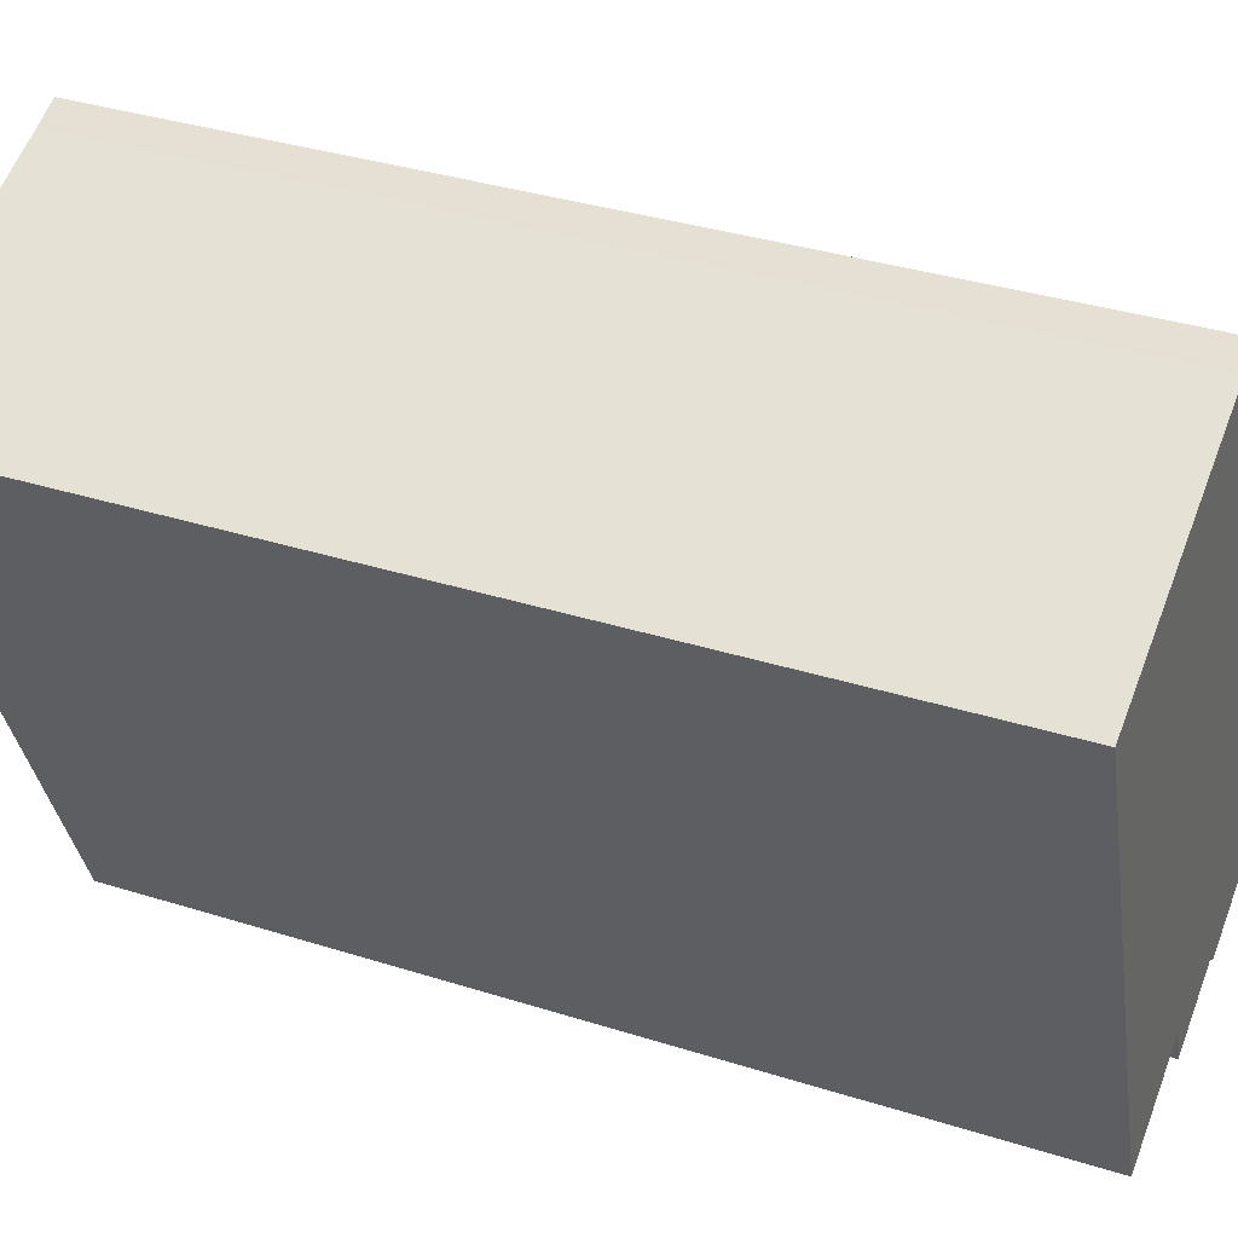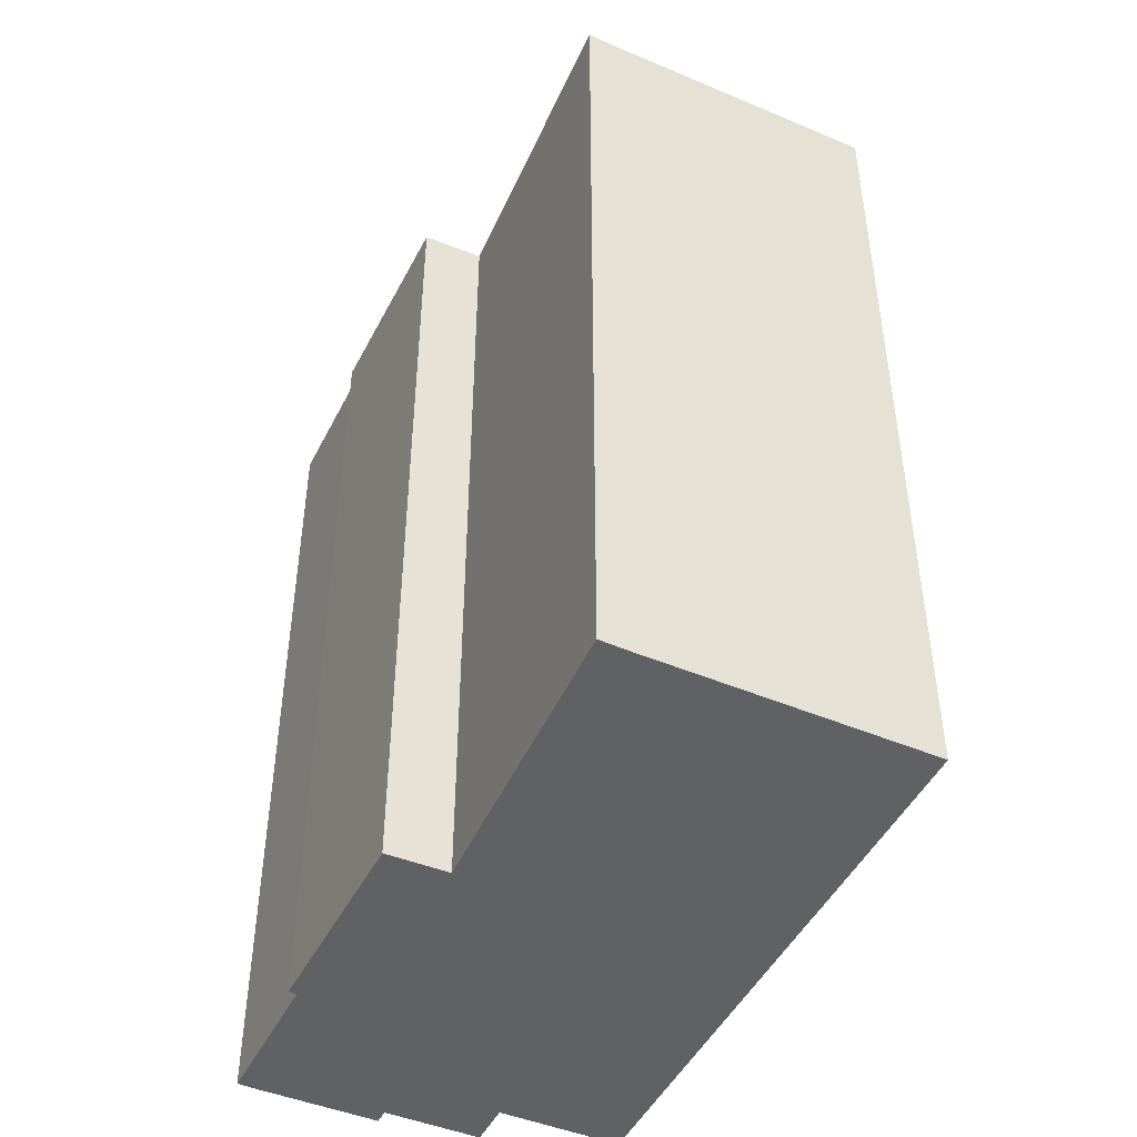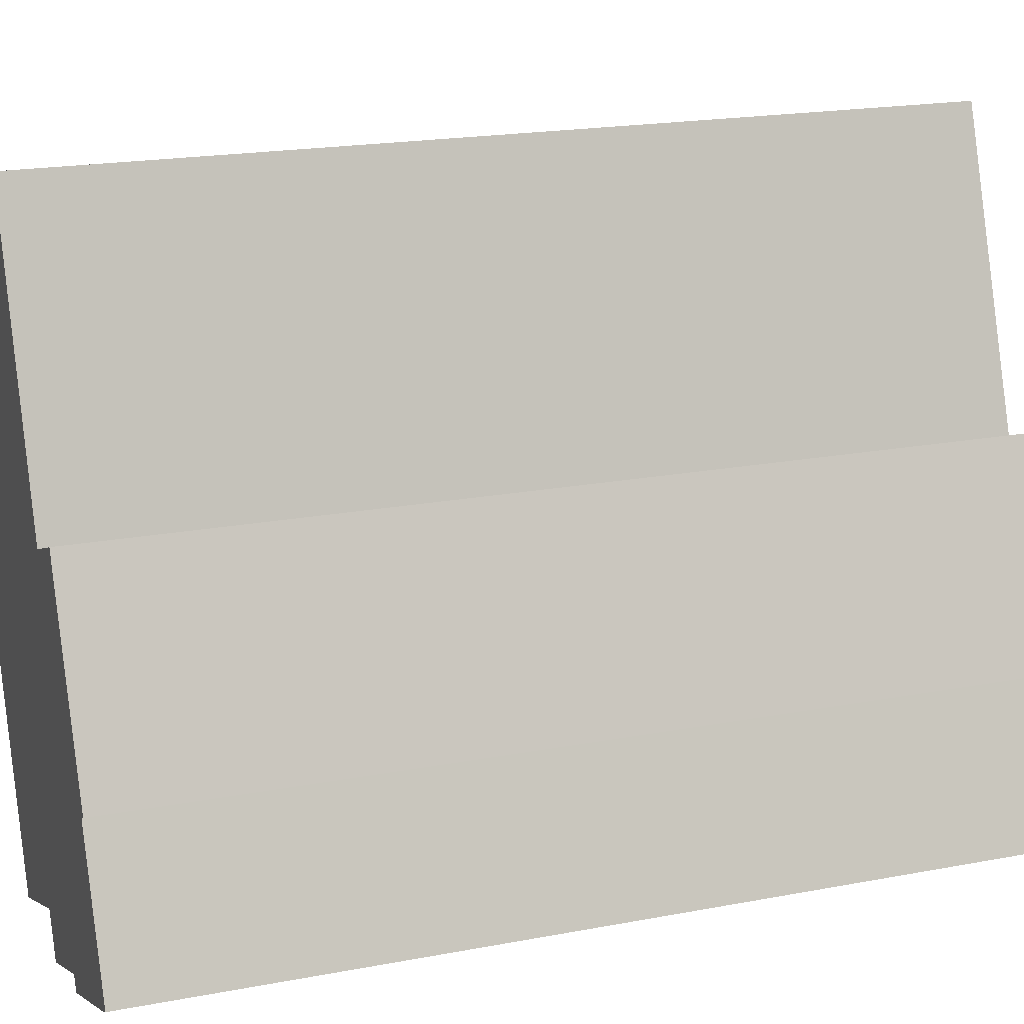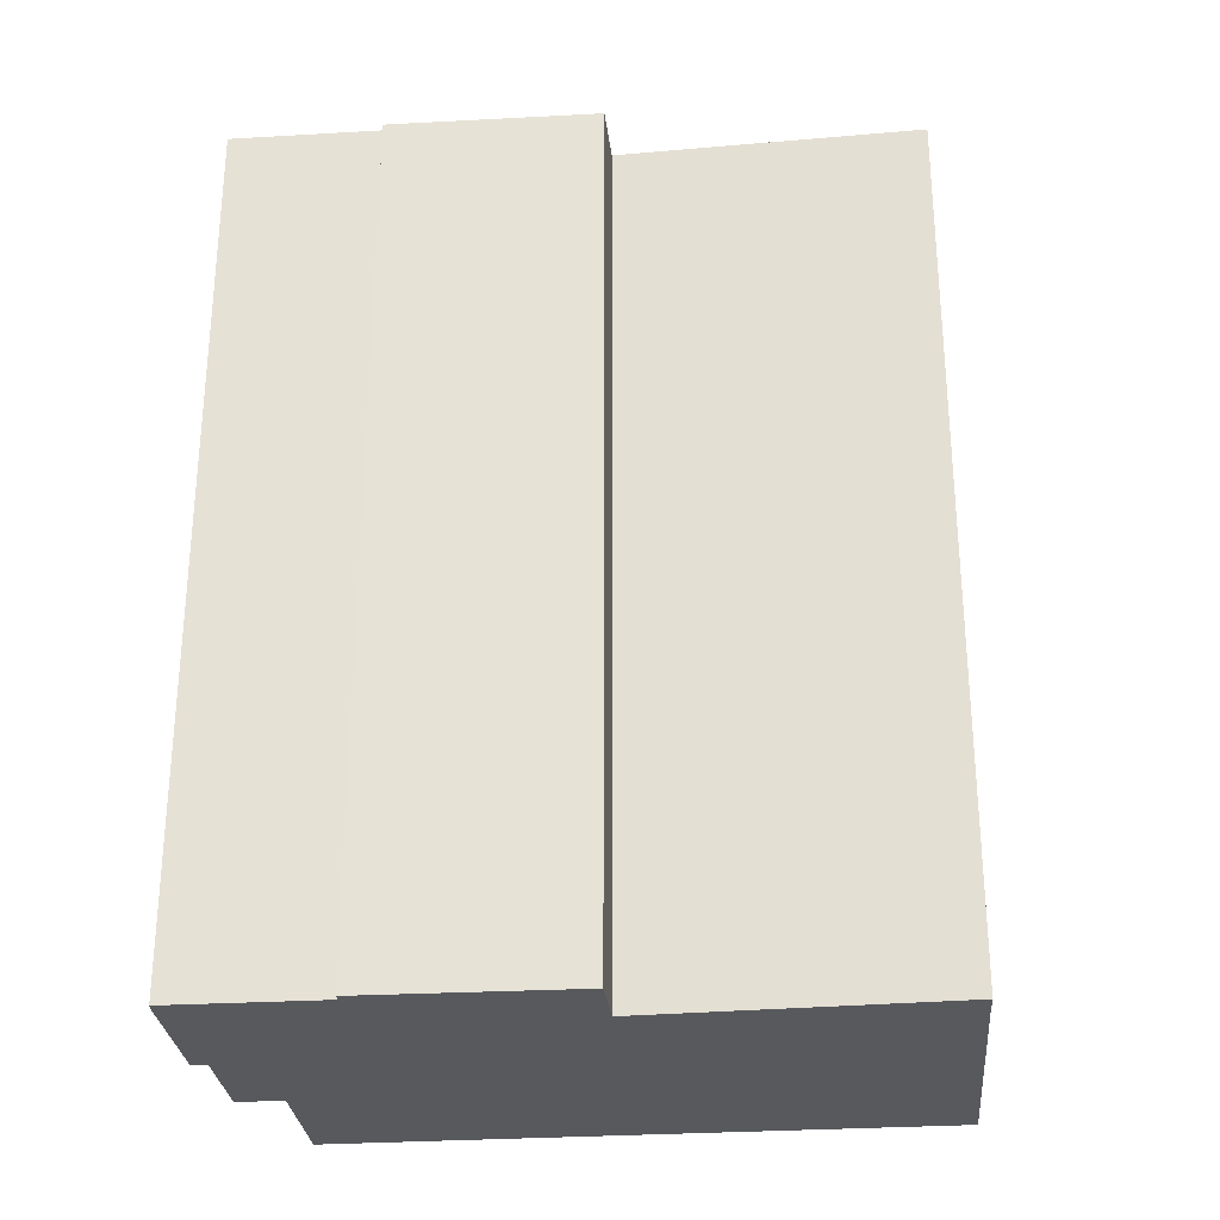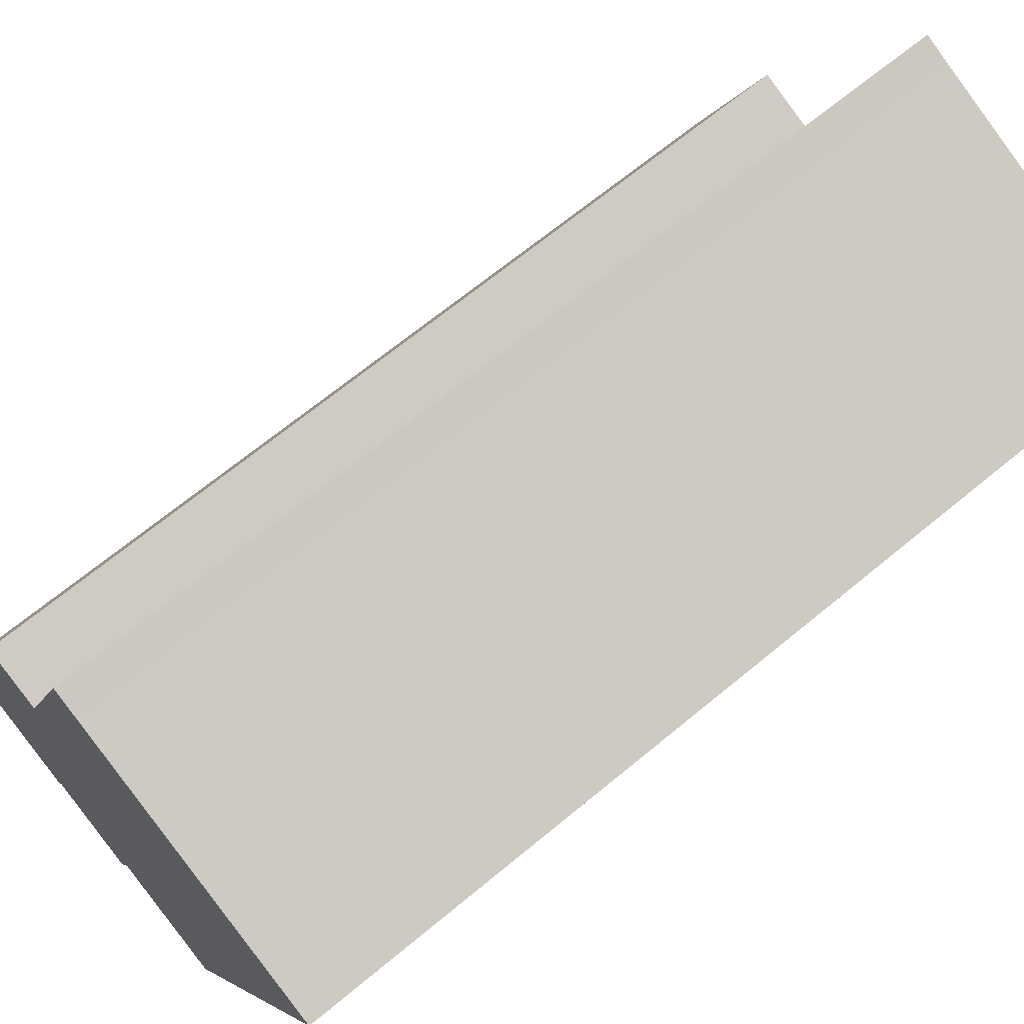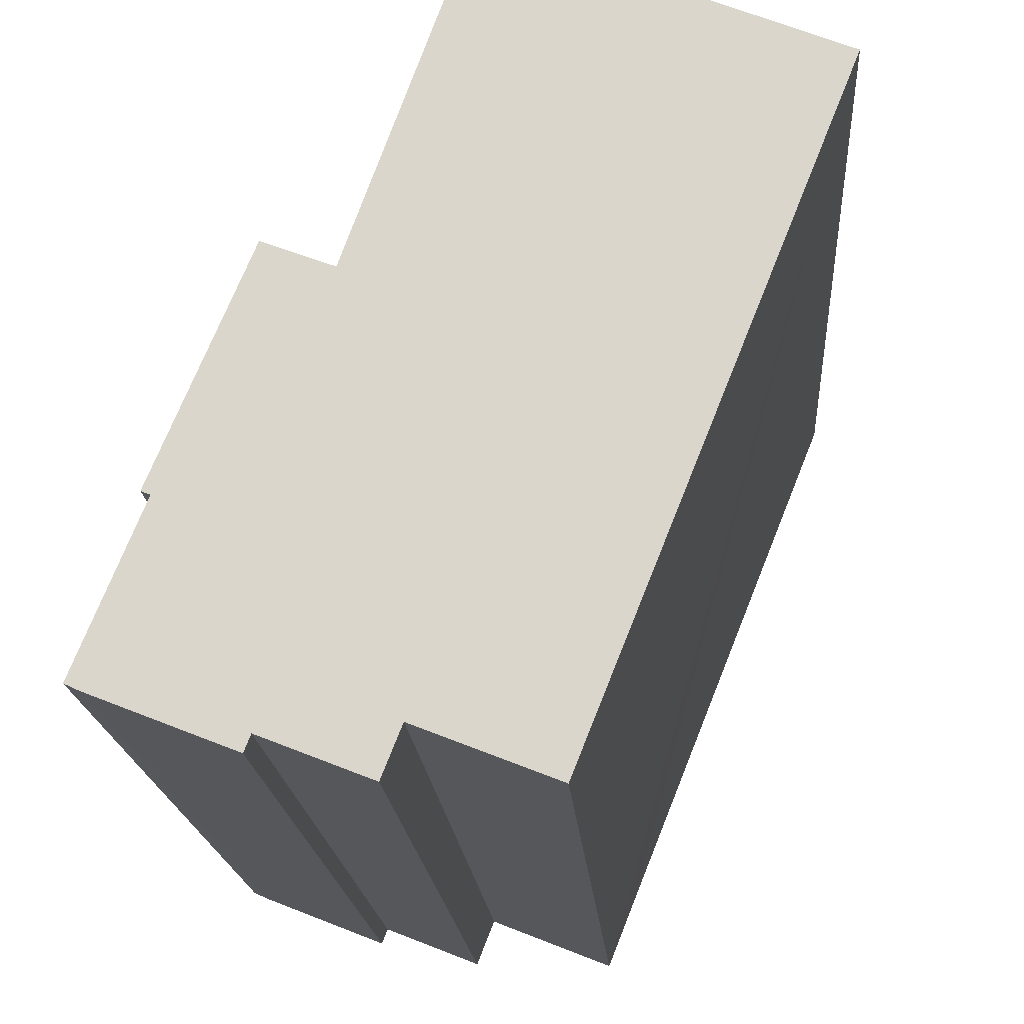
<metadata>
{"format":"obj","ext":"obj","renderer":"f3d","projection":"perspective","resolution":1024,"background":"white","views":[{"elev":35.5,"azim":112.7,"up":"+Z"},{"elev":-46.7,"azim":-3.5,"up":"+Y"},{"elev":19.5,"azim":-109.6,"up":"+Z"},{"elev":-29.2,"azim":-62.8,"up":"+Y"},{"elev":67.5,"azim":50.3,"up":"+Z"},{"elev":-17.7,"azim":3.8,"up":"+Z"}]}
</metadata>
<code>
v  9.659 21.82 -0.213
v  7.95 21.82 14.68
v  14.54 21.82 11.99
v  8.975 21.82 -1.938
v  8.96 21.82 -1.932
v  8.739 21.82 -1.845
v  6.093 21.82 -0.795
v  7.287 21.82 14.97
v  5.671 21.82 -1.86
v  3.404 21.82 -0.961
v  4.731 21.82 7.87
v  3.272 21.82 8.423
v  3.263 21.82 -1.317
v  0.32 21.82 -0.15
v  2.421 21.82 6.389
v  1.429 21.82 3.491
v  0 21.82 1.336e-15
v  1.24 21.82 3.568
v  0 0 0
v  1.24 -2.185e-16 3.568
v  3.272 -5.158e-16 8.423
v  2.421 -3.912e-16 6.389
v  4.731 -4.819e-16 7.87
v  14.54 -7.343e-16 11.99
v  7.287 -9.166e-16 14.97
v  1.429 -2.138e-16 3.491
v  7.95 -8.99e-16 14.68
v  8.975 1.187e-16 -1.938
v  9.659 1.304e-17 -0.213
v  6.093 4.868e-17 -0.795
v  5.671 1.139e-16 -1.86
v  3.404 5.884e-17 -0.961
v  3.263 8.064e-17 -1.317
v  8.96 1.183e-16 -1.932
v  8.739 1.13e-16 -1.845
v  0.32 9.185e-18 -0.15
g defaultobject
f 1 2 3
f 2 1 4
f 2 4 5
f 2 5 6
f 2 6 7
f 2 7 8
f 8 7 9
f 8 9 10
f 8 10 11
f 11 10 12
f 12 10 13
f 12 13 14
f 12 14 15
f 15 14 16
f 16 14 17
f 18 15 16
f 19 17 14
f 20 15 18
f 15 20 12
f 12 20 21
f 21 20 22
f 21 11 12
f 11 21 23
f 24 3 2
f 23 8 11
f 8 23 25
f 19 16 17
f 16 19 26
f 25 2 8
f 2 25 27
f 24 2 27
f 24 1 3
f 1 24 4
f 4 24 28
f 28 24 29
f 30 9 7
f 9 30 31
f 32 13 10
f 13 32 33
f 28 5 4
f 5 28 6
f 6 28 7
f 7 28 34
f 7 34 35
f 7 35 30
f 31 10 9
f 10 31 32
f 33 14 13
f 14 33 36
f 19 14 36
f 26 18 16
f 18 26 20
f 36 26 19
f 26 36 33
f 26 22 20
f 22 26 33
f 22 33 32
f 22 32 21
f 21 32 31
f 21 31 23
f 23 31 30
f 23 30 25
f 25 30 35
f 25 35 34
f 25 34 28
f 25 28 29
f 25 29 27
f 27 29 24

</code>
